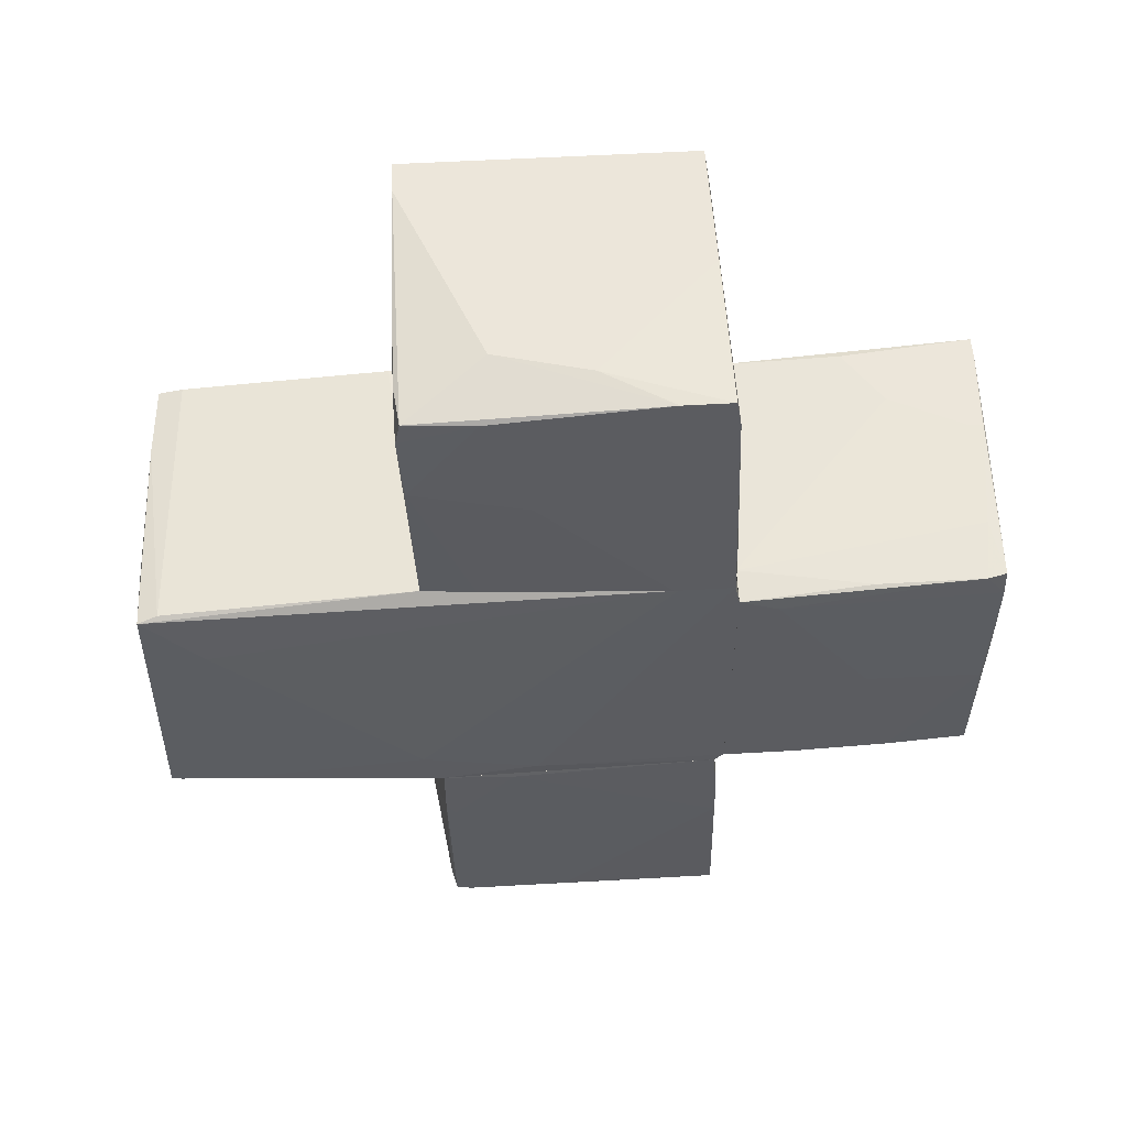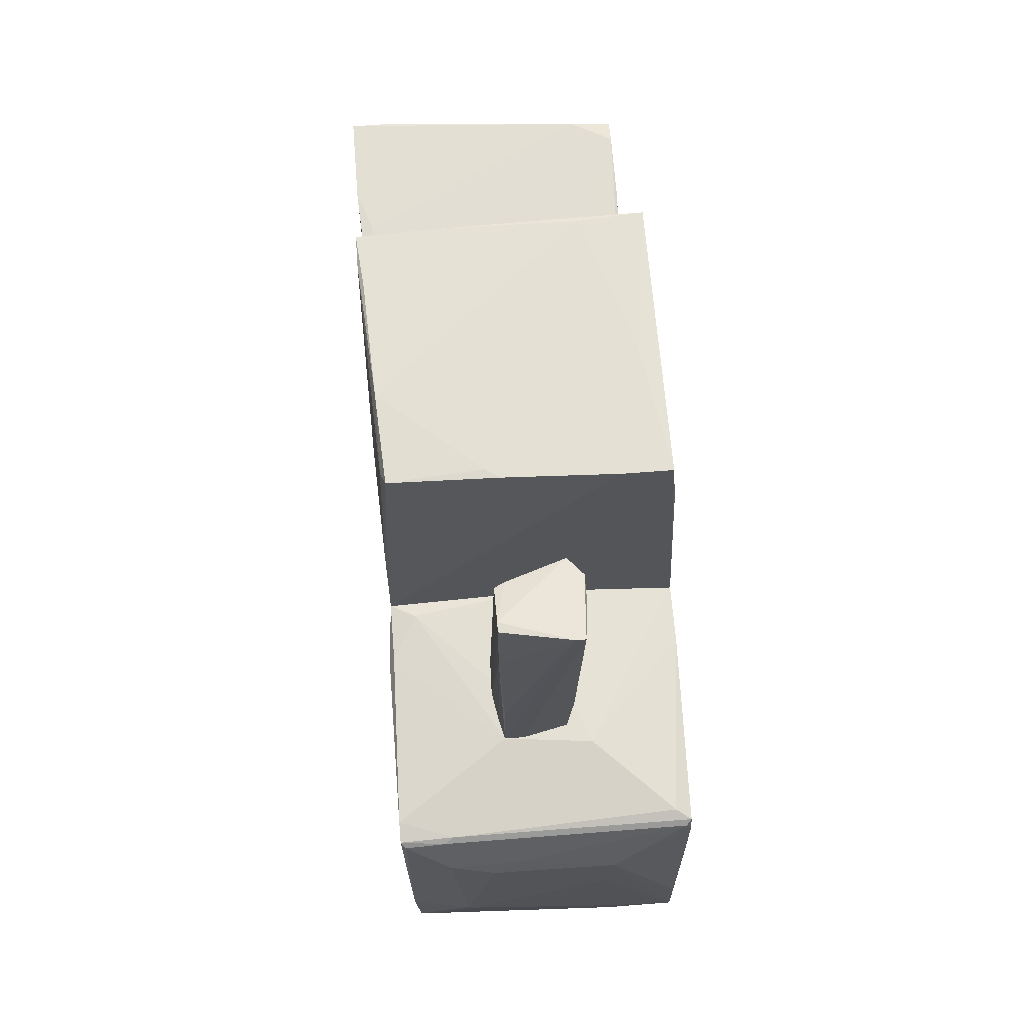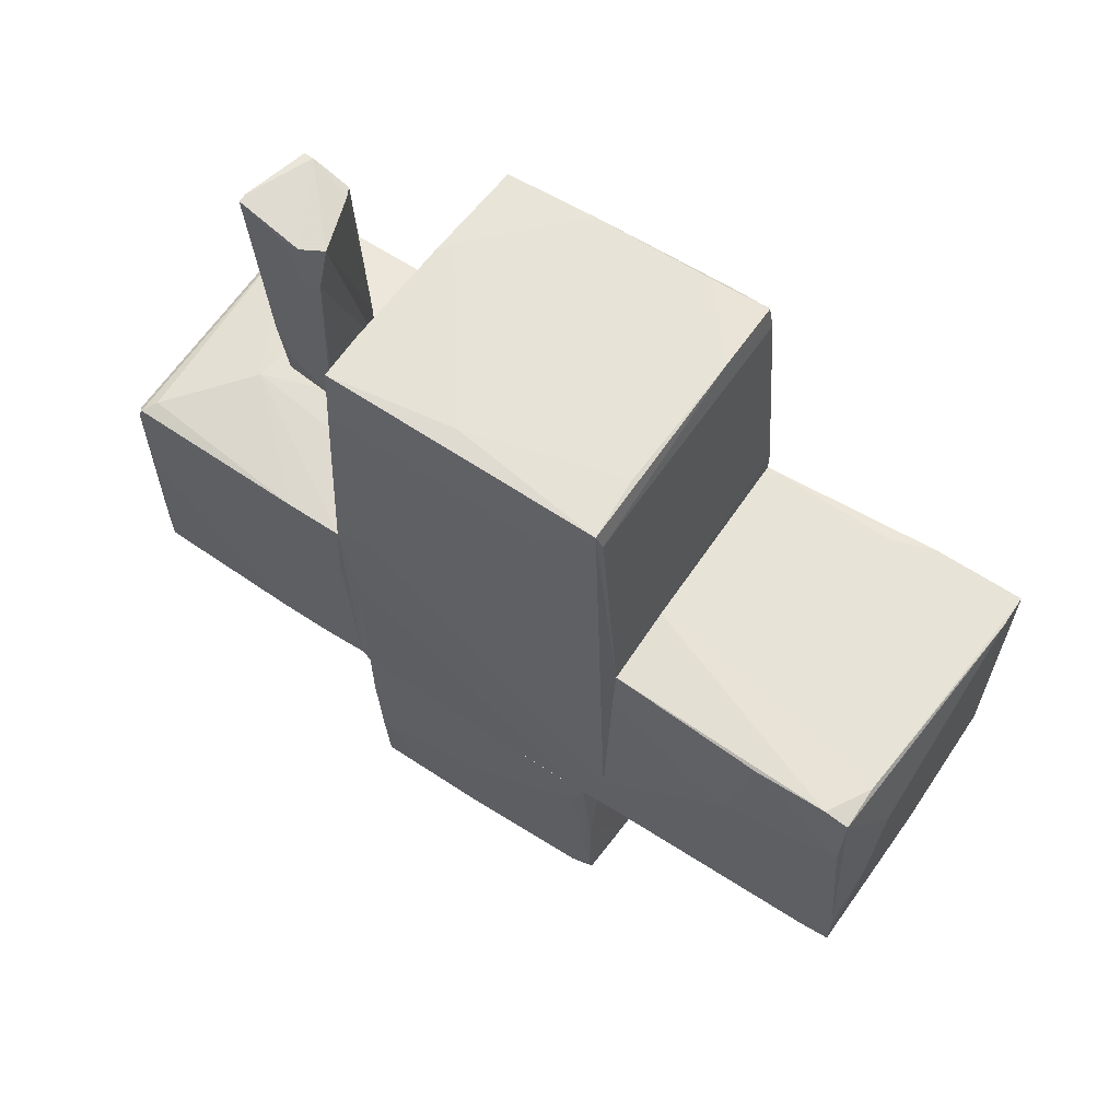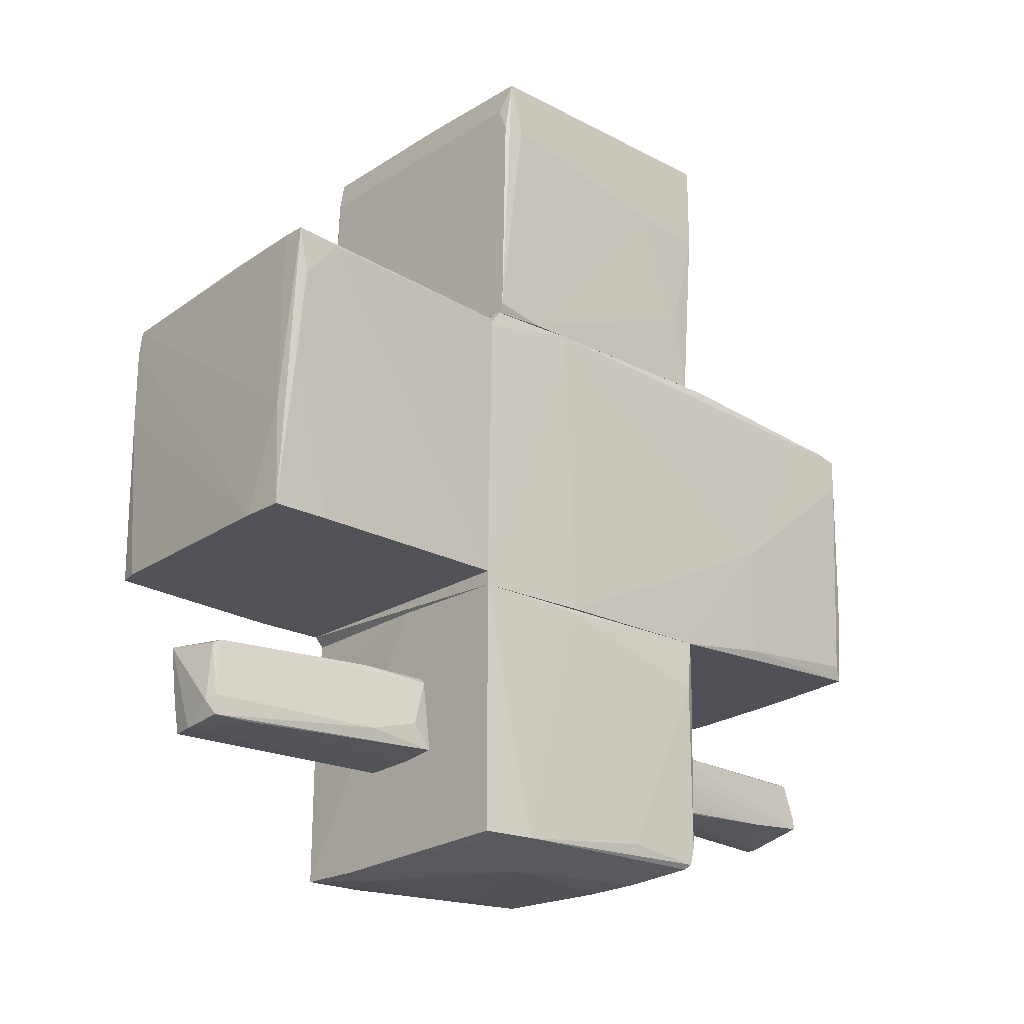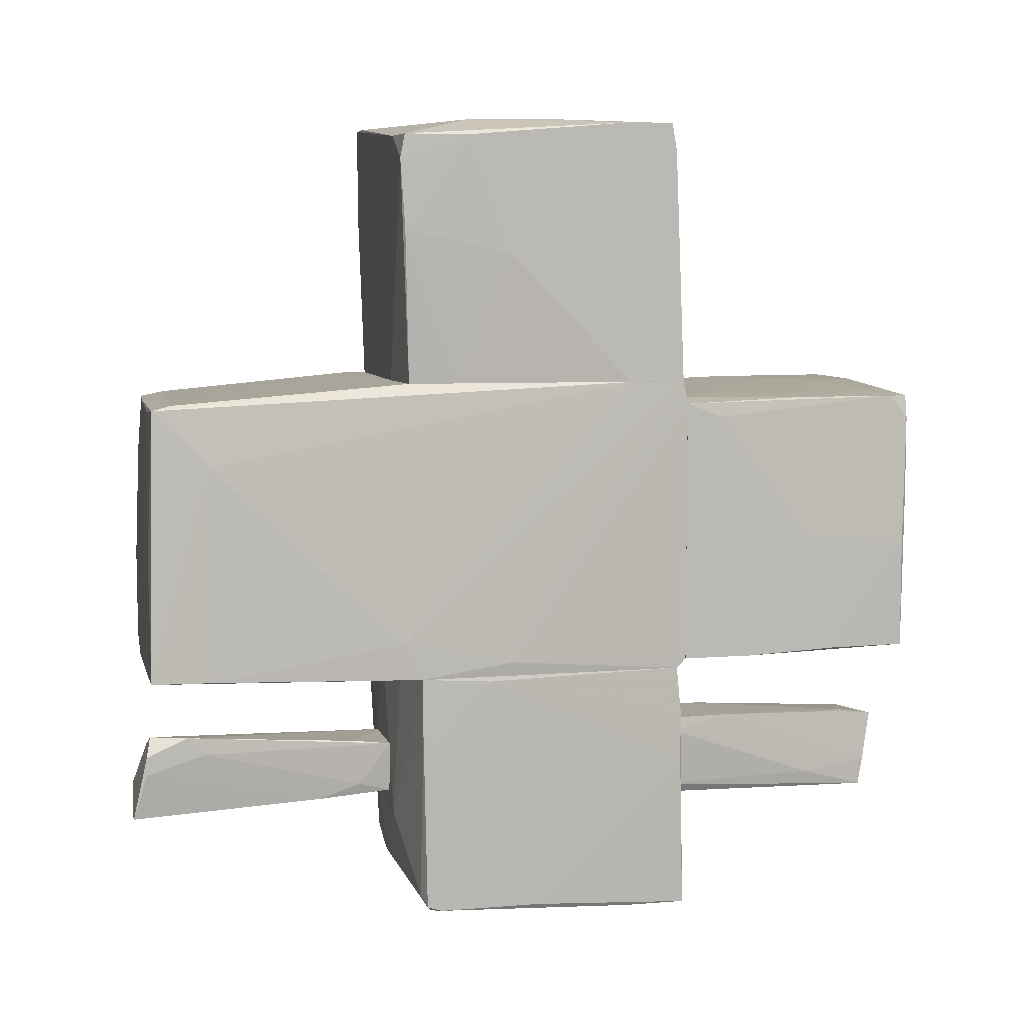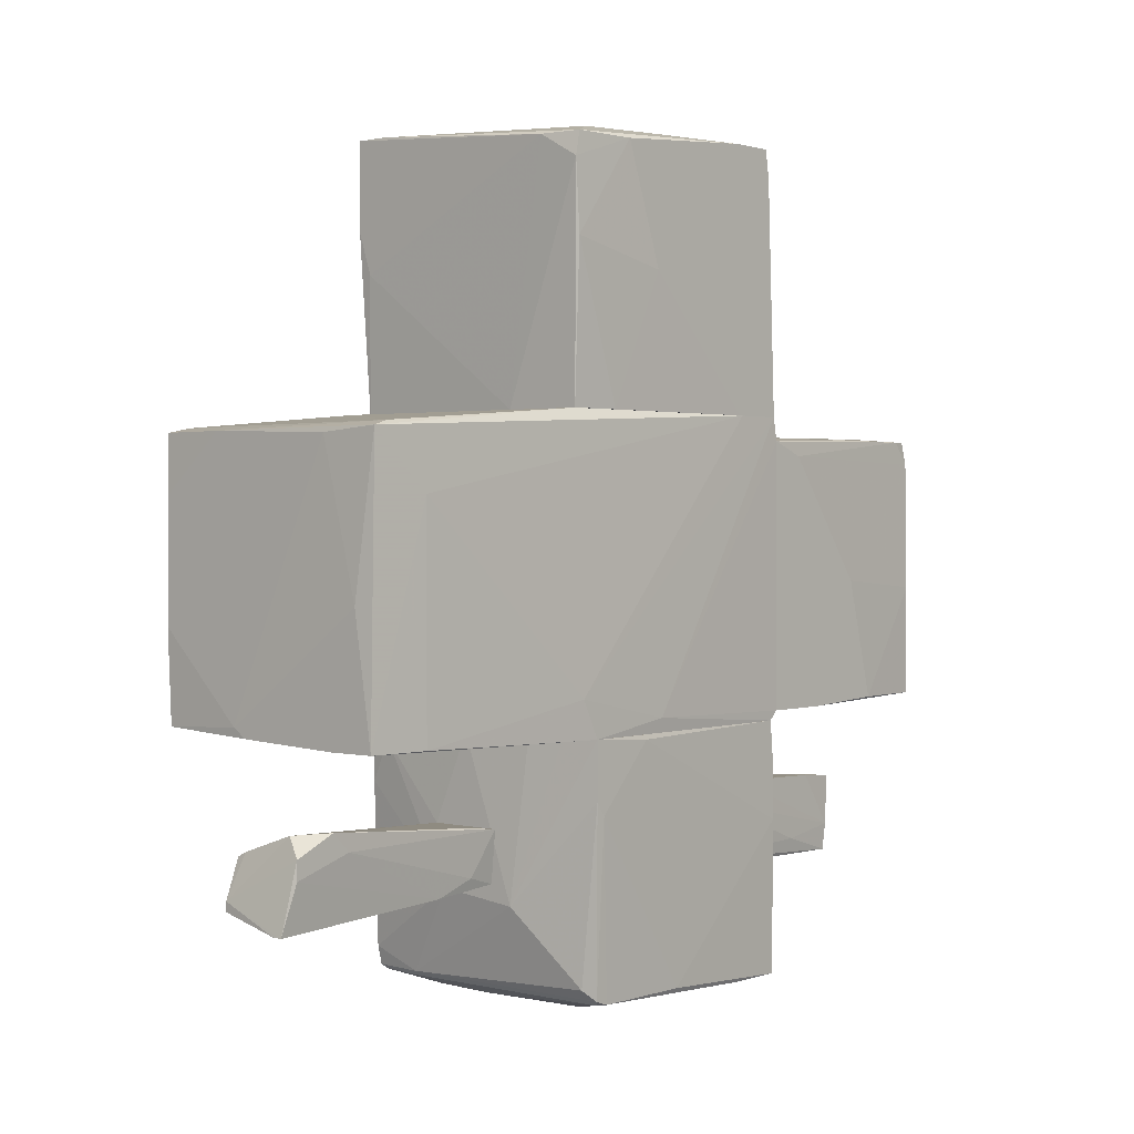
<metadata>
{"format":"obj","ext":"obj","renderer":"f3d","projection":"perspective","resolution":1024,"background":"white","views":[{"elev":54.2,"azim":86.5,"up":"+Y"},{"elev":66.1,"azim":-4.5,"up":"+Z"},{"elev":63.2,"azim":123.8,"up":"+Z"},{"elev":-21.1,"azim":-133.0,"up":"+Y"},{"elev":6.4,"azim":76.3,"up":"+Y"},{"elev":1.1,"azim":40.8,"up":"+Y"}]}
</metadata>
<code>
o convex_0
v 0.901 1.278 -1.045
v 1.077 3.137 0.6036
v 1.041 3.137 1.095
v -1.063 3.277 -0.9745
v -0.9928 1.278 1.059
v -1.063 3.277 1.094
v 0.9712 1.278 1.06
v -0.9579 1.278 -1.01
v 1.077 3.242 -0.9747
v 1.077 1.278 -1.08
v 0.6204 3.277 0.5333
v 1.041 2.961 1.13
v -0.9579 3.066 -1.01
v 0.4099 1.278 1.095
v -1.063 2.611 1.094
v -0.9928 1.348 -1.01
v 1.077 2.26 0.288
v 1.077 3.031 -1.01
v 0.7959 3.277 -0.1328
v -1.063 2.891 -0.8693
v 1.077 1.278 -0.6591
v 1.041 1.523 -1.08
v 1.041 2.435 1.095
v -0.08089 3.277 -0.9747
v 1.006 1.278 0.6737
v 0.7257 3.137 1.13
v -0.9579 2.295 1.094
v -0.8175 3.277 1.094
v -1.028 1.839 0.9192
v 1.077 3.242 -0.6238
v -1.028 2.891 -1.01
v -0.9928 1.278 -0.6238
v -1.063 2.646 0.5685
f 20 32 33
f 5 1 7
f 7 1 10
f 1 8 10
f 9 2 10
f 4 6 11
f 2 3 12
f 5 7 14
f 7 12 14
f 6 4 15
f 10 8 16
f 10 2 17
f 9 10 18
f 4 11 19
f 15 4 20
f 4 16 20
f 7 10 21
f 10 17 21
f 10 16 22
f 18 10 22
f 13 18 22
f 2 12 23
f 12 7 23
f 17 2 23
f 13 4 24
f 9 18 24
f 18 13 24
f 19 9 24
f 4 19 24
f 7 21 25
f 21 17 25
f 23 7 25
f 17 23 25
f 12 3 26
f 14 12 26
f 6 15 26
f 26 15 27
f 5 14 27
f 15 5 27
f 14 26 27
f 3 11 28
f 11 6 28
f 26 3 28
f 6 26 28
f 5 15 29
f 3 2 30
f 2 9 30
f 11 3 30
f 9 19 30
f 19 11 30
f 4 13 31
f 16 4 31
f 22 16 31
f 13 22 31
f 1 5 32
f 8 1 32
f 16 8 32
f 20 16 32
f 5 29 32
f 32 29 33
f 15 20 33
f 29 15 33
o convex_1
v -0.2564 -1.949 1.095
v 0.3399 -1.634 3.024
v 0.3399 -1.774 3.024
v -0.2564 -1.949 3.094
v 0.3048 -2.125 3.129
v 0.2697 -1.634 1.095
v -0.2915 -1.634 1.516
v 0.2346 -2.02 1.095
v 0.2346 -1.493 2.989
v -0.2213 -2.09 1.095
v -0.2564 -1.669 2.989
v -0.2915 -1.634 1.095
v -0.2564 -2.054 2.603
v 0.3399 -1.493 2.708
v 0.2697 -2.054 1.656
v -0.2564 -2.02 3.094
v -0.08099 -2.09 1.095
v 0.3399 -1.634 2.568
v 0.2346 -2.125 3.129
v 0.2697 -1.599 1.376
v -0.2915 -1.739 1.095
v -0.2213 -2.09 1.621
v 0.2697 -1.949 1.34
v -0.1862 -1.634 2.989
f 40 44 57
f 36 35 38
f 35 37 38
f 34 39 41
f 37 35 42
f 34 41 43
f 40 37 44
f 39 34 45
f 40 42 45
f 34 43 46
f 35 36 47
f 42 35 47
f 45 42 47
f 36 38 48
f 37 40 49
f 38 43 50
f 43 41 50
f 48 38 50
f 41 48 50
f 47 36 51
f 39 47 51
f 36 48 51
f 38 37 52
f 43 38 52
f 37 49 52
f 49 46 52
f 39 45 53
f 47 39 53
f 45 47 53
f 45 34 54
f 40 45 54
f 34 46 54
f 49 40 54
f 46 49 54
f 46 43 55
f 43 52 55
f 52 46 55
f 41 39 56
f 48 41 56
f 39 51 56
f 51 48 56
f 37 42 57
f 42 40 57
f 44 37 57
o convex_2
v 0.936 -0.8968 -1.185
v -0.2915 1.207 -2.904
v -0.2915 1.207 -3.009
v -0.9929 -0.8618 -3.079
v -0.9929 1.172 -1.115
v 0.9712 1.137 -2.974
v 1.077 1.102 -1.115
v 1.041 -0.8616 -2.939
v -0.9578 -0.8618 -1.115
v -1.098 1.207 -3.044
v 1.077 -0.8968 -1.115
v 0.8309 1.137 -1.115
v 1.077 0.05024 -2.097
v -0.6772 -0.8618 -3.079
v 1.006 0.9619 -2.974
v -1.098 1.032 -2.834
v 0.9009 -0.8616 -2.974
v -0.9929 1.207 -2.062
v 1.077 -0.8968 -1.642
v -0.9578 -0.09006 -3.079
v 0.5501 1.172 -2.904
v -1.063 0.2602 -3.009
v 1.041 -0.01981 -2.939
v 1.077 -0.8616 -2.343
v -1.098 1.172 -2.728
v -0.9929 -0.8618 -2.658
v 1.006 1.137 -2.834
v -0.9227 1.207 -3.044
v 1.077 0.9969 -1.396
v -0.572 1.207 -2.343
v 1.006 1.137 -2.062
v -1.098 0.8916 -2.974
v 1.006 0.4007 -2.974
f 72 80 90
f 59 60 67
f 66 58 68
f 66 68 69
f 62 66 69
f 68 64 69
f 64 68 70
f 71 63 72
f 59 67 75
f 67 62 75
f 62 69 75
f 58 61 76
f 68 58 76
f 70 68 76
f 61 71 76
f 74 65 76
f 71 74 76
f 61 67 77
f 71 61 77
f 63 71 77
f 60 59 78
f 63 60 78
f 59 69 78
f 67 61 79
f 76 65 81
f 70 76 81
f 65 80 81
f 80 70 81
f 66 62 82
f 62 67 82
f 73 66 82
f 67 73 82
f 61 58 83
f 58 66 83
f 79 61 83
f 72 63 84
f 63 78 84
f 60 63 85
f 67 60 85
f 63 77 85
f 77 67 85
f 64 70 86
f 70 80 86
f 80 72 86
f 84 64 86
f 72 84 86
f 69 59 87
f 59 75 87
f 75 69 87
f 69 64 88
f 78 69 88
f 64 84 88
f 84 78 88
f 66 73 89
f 73 67 89
f 67 79 89
f 83 66 89
f 79 83 89
f 71 72 90
f 65 74 90
f 74 71 90
f 80 65 90
o convex_3
v 0.8659 -0.02002 3.024
v -0.9578 -0.967 -1.115
v -0.9578 1.137 -1.115
v 1.076 -0.8967 -1.115
v -0.9228 -0.8617 2.989
v 0.9713 1.137 2.849
v 1.076 1.278 -1.079
v -1.028 1.102 2.918
v 1.006 -0.9318 3.024
v -0.993 1.278 1.235
v 1.112 -0.967 0.9889
v -0.993 -0.967 1.024
v 1.006 1.102 2.989
v -0.993 1.278 -0.3433
v 0.9713 1.278 1.059
v 1.076 -0.967 -1.045
v -1.028 -0.02002 1.796
v -0.9578 1.278 -1.01
v 1.041 0.6813 2.568
v 1.076 1.102 -1.115
v -0.993 -0.967 -0.2379
v -0.9578 -0.1953 2.989
v -0.9578 -0.7565 2.918
v -0.1512 -0.8967 3.024
v 1.112 -0.6862 1.13
v -1.028 1.137 2.743
v 1.112 -0.8617 0.2884
v 1.076 1.278 -0.6937
v 0.5503 1.067 2.989
v 1.041 -0.9318 2.568
v -0.5018 1.102 2.953
v 0.6554 -0.9318 3.024
v -0.993 -0.8617 1.796
v -1.028 0.8566 2.918
v -0.2563 -0.8266 3.024
v -1.028 1.137 2.392
v -0.993 0.6813 2.954
v -0.01063 -0.967 1.095
f 122 102 128
f 92 93 94
f 92 101 102
f 91 99 103
f 93 92 104
f 100 97 104
f 97 100 105
f 100 96 105
f 96 103 105
f 92 94 106
f 101 92 106
f 97 93 108
f 93 104 108
f 104 97 108
f 103 99 109
f 94 93 110
f 93 97 110
f 92 102 111
f 104 92 111
f 102 107 111
f 107 104 111
f 95 112 113
f 99 91 114
f 95 102 114
f 96 100 116
f 100 104 116
f 107 98 116
f 106 94 117
f 101 106 117
f 94 110 117
f 110 97 117
f 97 115 117
f 115 101 117
f 97 105 118
f 105 103 118
f 103 109 118
f 115 97 118
f 109 115 118
f 91 103 119
f 99 101 120
f 109 99 120
f 101 115 120
f 115 109 120
f 103 96 121
f 96 116 121
f 116 98 121
f 119 103 121
f 99 114 122
f 114 102 122
f 102 95 123
f 107 102 123
f 95 113 123
f 123 113 124
f 98 107 124
f 112 98 124
f 113 112 124
f 107 123 124
f 112 95 125
f 114 91 125
f 95 114 125
f 91 119 125
f 119 112 125
f 104 107 126
f 116 104 126
f 107 116 126
f 98 112 127
f 112 119 127
f 121 98 127
f 119 121 127
f 101 99 128
f 102 101 128
f 99 122 128
o convex_4
v 0.3399 -1.528 -1.115
v 0.05924 -2.195 -2.974
v -0.2564 -2.16 -2.974
v -0.08102 -2.125 -1.115
v -0.1863 -1.599 -2.904
v -0.2564 -1.564 -1.115
v 0.1996 -1.599 -3.044
v 0.3048 -2.09 -1.115
v 0.2346 -2.195 -2.939
v -0.3266 -2.09 -1.115
v -0.2213 -1.528 -1.641
v -0.3266 -2.019 -1.641
v 0.2697 -2.16 -1.15
v 0.2346 -1.564 -2.693
v -0.2564 -2.019 -2.974
v 0.3399 -1.634 -1.255
v 0.3048 -1.528 -1.712
v -0.2564 -2.16 -2.693
v 0.2346 -1.984 -2.974
v -0.2213 -1.528 -1.115
v -0.1863 -1.634 -2.974
v -0.3266 -1.914 -1.255
v -0.1863 -2.055 -3.009
v 0.2697 -2.055 -2.448
v 0.1645 -1.564 -2.764
f 145 142 153
f 132 129 134
f 129 132 136
f 132 134 138
f 133 134 139
f 131 138 140
f 136 132 141
f 130 137 141
f 137 136 141
f 131 140 143
f 140 133 143
f 129 136 144
f 139 129 145
f 129 144 145
f 131 130 146
f 138 131 146
f 132 138 146
f 130 141 146
f 141 132 146
f 130 135 147
f 137 130 147
f 135 142 147
f 142 145 147
f 145 144 147
f 134 129 148
f 139 134 148
f 129 139 148
f 133 135 149
f 143 133 149
f 134 133 150
f 138 134 150
f 133 140 150
f 140 138 150
f 130 131 151
f 135 130 151
f 131 143 151
f 149 135 151
f 143 149 151
f 136 137 152
f 144 136 152
f 137 147 152
f 147 144 152
f 135 133 153
f 133 139 153
f 142 135 153
f 139 145 153
o convex_5
v -0.8174 -2.826 -1.01
v 1.112 -0.9672 0.9892
v 0.8307 -0.9672 1.025
v -0.9578 -0.9672 -1.115
v -1.028 -2.616 0.9544
v 1.041 -2.861 -1.115
v 1.076 -2.756 0.9542
v 1.076 -0.9672 -1.045
v -0.993 -0.9672 1.025
v -0.3617 -2.932 0.5332
v -0.9578 -2.791 -1.115
v 0.4097 -2.16 1.095
v -0.993 -2.791 0.8843
v 0.5151 -2.932 0.4982
v -0.572 -2.932 -0.4484
v -0.2915 -1.634 1.095
v 1.076 -1.704 -1.08
v -0.01063 -0.9672 1.095
v -1.028 -2.686 0.3228
v -1.028 -1.353 0.9544
v -0.04581 -0.9672 -1.115
v 1.076 -2.791 0.07746
v -0.993 -2.791 -0.7292
v 1.041 -2.791 0.9192
v -0.6421 -2.756 0.9544
v -0.2211 -2.09 1.095
v -0.993 -1.002 -0.2732
v 0.5501 -2.896 -0.9046
v 1.112 -1.388 0.9892
v -0.8174 -1.073 1.059
v 0.9713 -2.686 0.9892
v 1.076 -1.318 -1.08
v -0.6773 -2.896 0.6384
v 1.112 -1.003 0.4632
v 0.4799 -2.932 0.07724
v 1.041 -2.861 -0.6589
v -0.1861 -2.896 0.6736
v 0.5501 -0.9672 1.059
v -0.993 -1.388 1.025
v 0.5501 -2.861 -1.115
v -0.7123 -2.791 0.9194
v -1.028 -2.756 0.9194
v 1.112 -1.493 0.9192
v 1.076 -2.791 0.8489
v -0.537 -2.932 -0.4837
f 193 181 198
f 156 155 157
f 157 155 161
f 156 157 162
f 155 156 165
f 167 163 168
f 164 154 168
f 156 162 171
f 169 165 171
f 158 162 173
f 172 158 173
f 157 161 174
f 164 157 174
f 159 170 175
f 157 164 176
f 164 168 176
f 168 166 176
f 165 169 179
f 178 165 179
f 158 178 179
f 162 157 180
f 173 162 180
f 172 173 180
f 157 176 180
f 176 172 180
f 155 165 182
f 171 162 183
f 169 171 183
f 179 169 183
f 178 160 184
f 165 178 184
f 182 165 184
f 160 182 184
f 170 159 185
f 174 161 185
f 159 174 185
f 168 163 186
f 166 168 186
f 161 155 187
f 155 182 187
f 185 161 187
f 170 185 187
f 159 167 188
f 167 168 188
f 181 159 188
f 167 159 189
f 159 175 189
f 163 167 190
f 167 177 190
f 186 163 190
f 165 156 191
f 156 171 191
f 171 165 191
f 162 158 192
f 158 179 192
f 183 162 192
f 179 183 192
f 154 164 193
f 164 174 193
f 174 159 193
f 159 181 193
f 177 160 194
f 160 178 194
f 166 186 194
f 190 177 194
f 186 190 194
f 158 172 195
f 176 166 195
f 172 176 195
f 178 158 195
f 194 178 195
f 166 194 195
f 175 170 196
f 182 160 196
f 170 187 196
f 187 182 196
f 160 177 197
f 177 167 197
f 167 189 197
f 189 175 197
f 196 160 197
f 175 196 197
f 168 154 198
f 188 168 198
f 181 188 198
f 154 193 198

</code>
